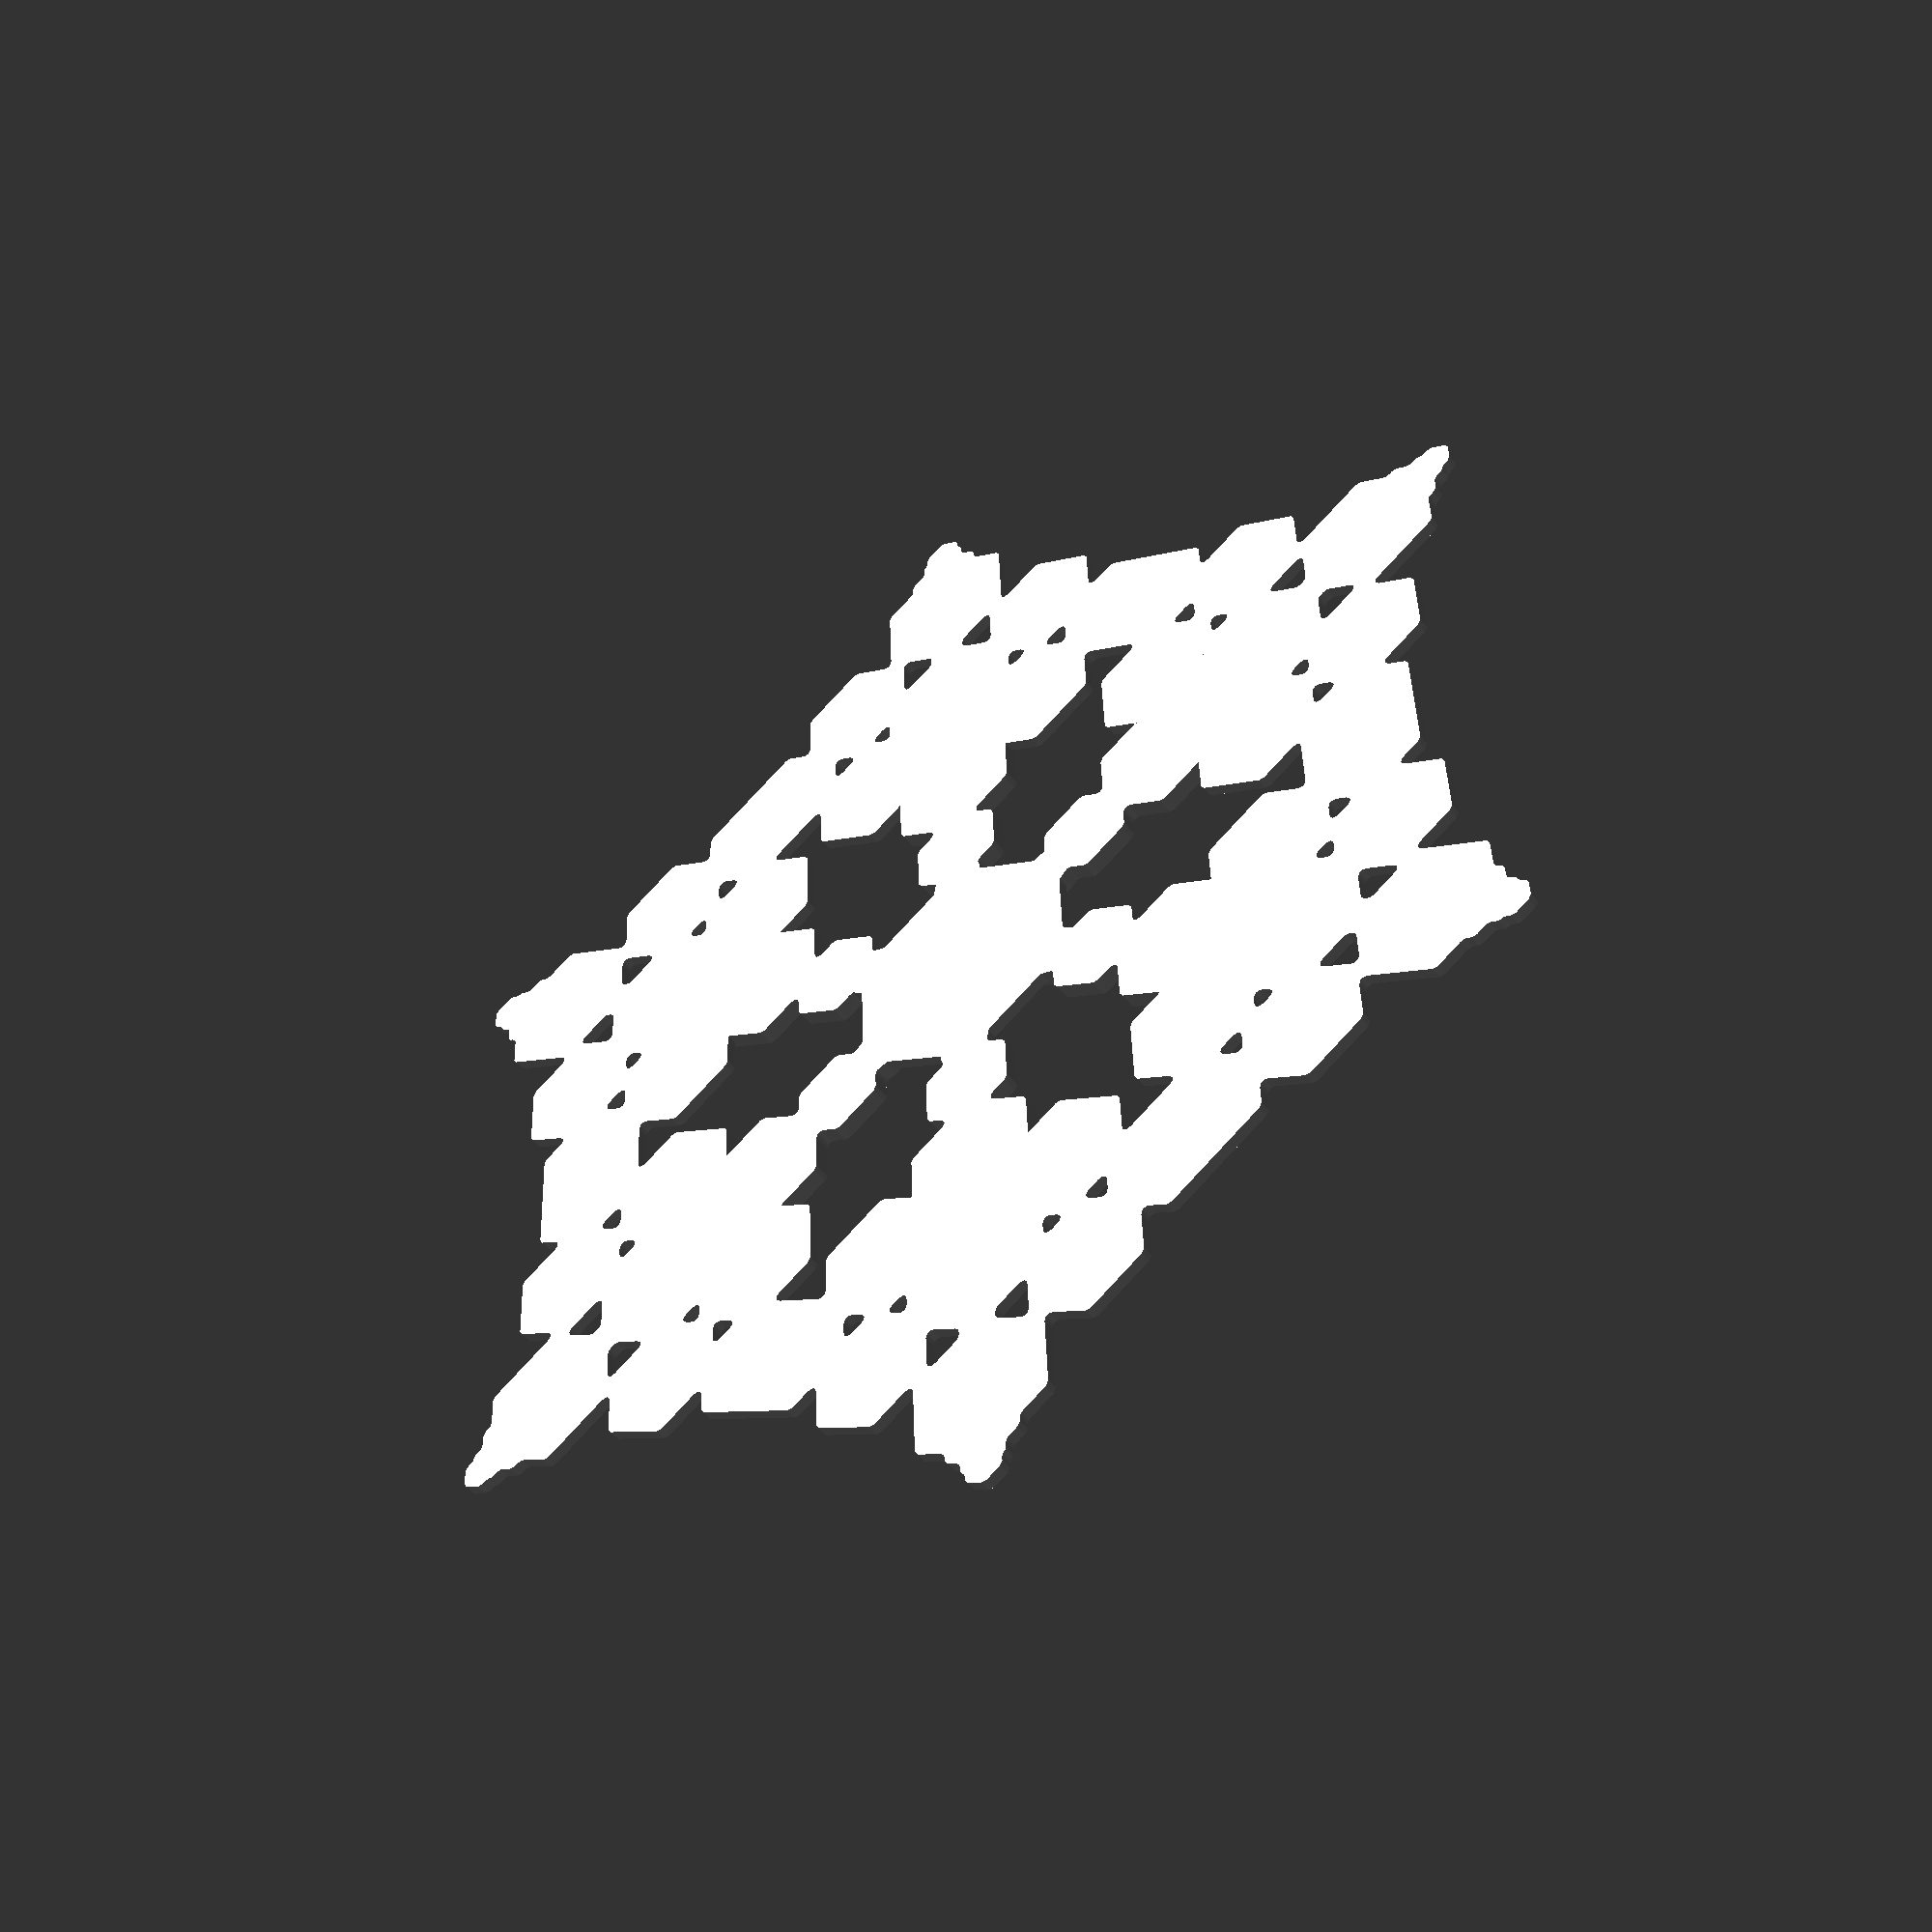
<openscad>
// File snowflake.scad
// An OpenSCAD model of an iceberg
// Rich "Whosawhatsis" Cameron, January 2017
// Units: lengths in mm, angles in degrees
// per OpenSCAD conventions

min = 2; // minimum size of a hexagon
// should be large enough to print without breaking
max = 12; // maximum size of a hexagon
distribution = 5; //exponent in power law
smooth = .5; // smooth off edges
// simulates snowflake, melting/sublimating a bit
seed = 10; // seed for random number generator
// same seed gives same result
iterations = 20; // how many times to add more hexagons 
layer = 1; // how much smaller to make each layer than the last
minwidth = 0.5; // stops iterating branches if they get too
// thin to print, which would result in disconnected sections

$fs = .5;
$fa = 2;

// First create an array of random numbers skewed by power law
// Random number is raised to the power "distribution" 
// and scaled by max-min
array = [
   for(v = rands(0, max - min, iterations, seed))
      min + pow(v, distribution) /
         pow(max - min, distribution - 1)
];

// Create six arms
for(i = [0:3]) linear_extrude(1 + i * .5)
   offset(smooth) offset(-smooth * 2) offset(smooth)
      for(a = [0:60:359]) rotate(a) grow(shrink = i * layer);

// recursive function that grows each arm or branch
module grow(n = 1, branch = true, shrink = 0) {
   // create one hexagon
   circle(array[n] - shrink, $fn = 6);
   // then decide whether to continue with recursion
   if(n < len(array) - 1 && (array[n] - shrink) > minwidth) {
      translate([
         abs(array[n] - array[n + 1]) + 1 - shrink,
         0,
         0
      ])
         grow(n + 1, branch, shrink);
      // branch if size has decreased sufficiently
      if((array[n] - 2) > array[n + 1] && n > 5 && branch)
         for(a = [60, -60]) rotate(a)
            translate([abs(array[n] - array[n + 1]) + 1, 0, 0])
               grow(n + 1, false, shrink + 1);
   }
}
// End model
</openscad>
<views>
elev=228.5 azim=272.1 roll=323.9 proj=p view=solid
</views>
